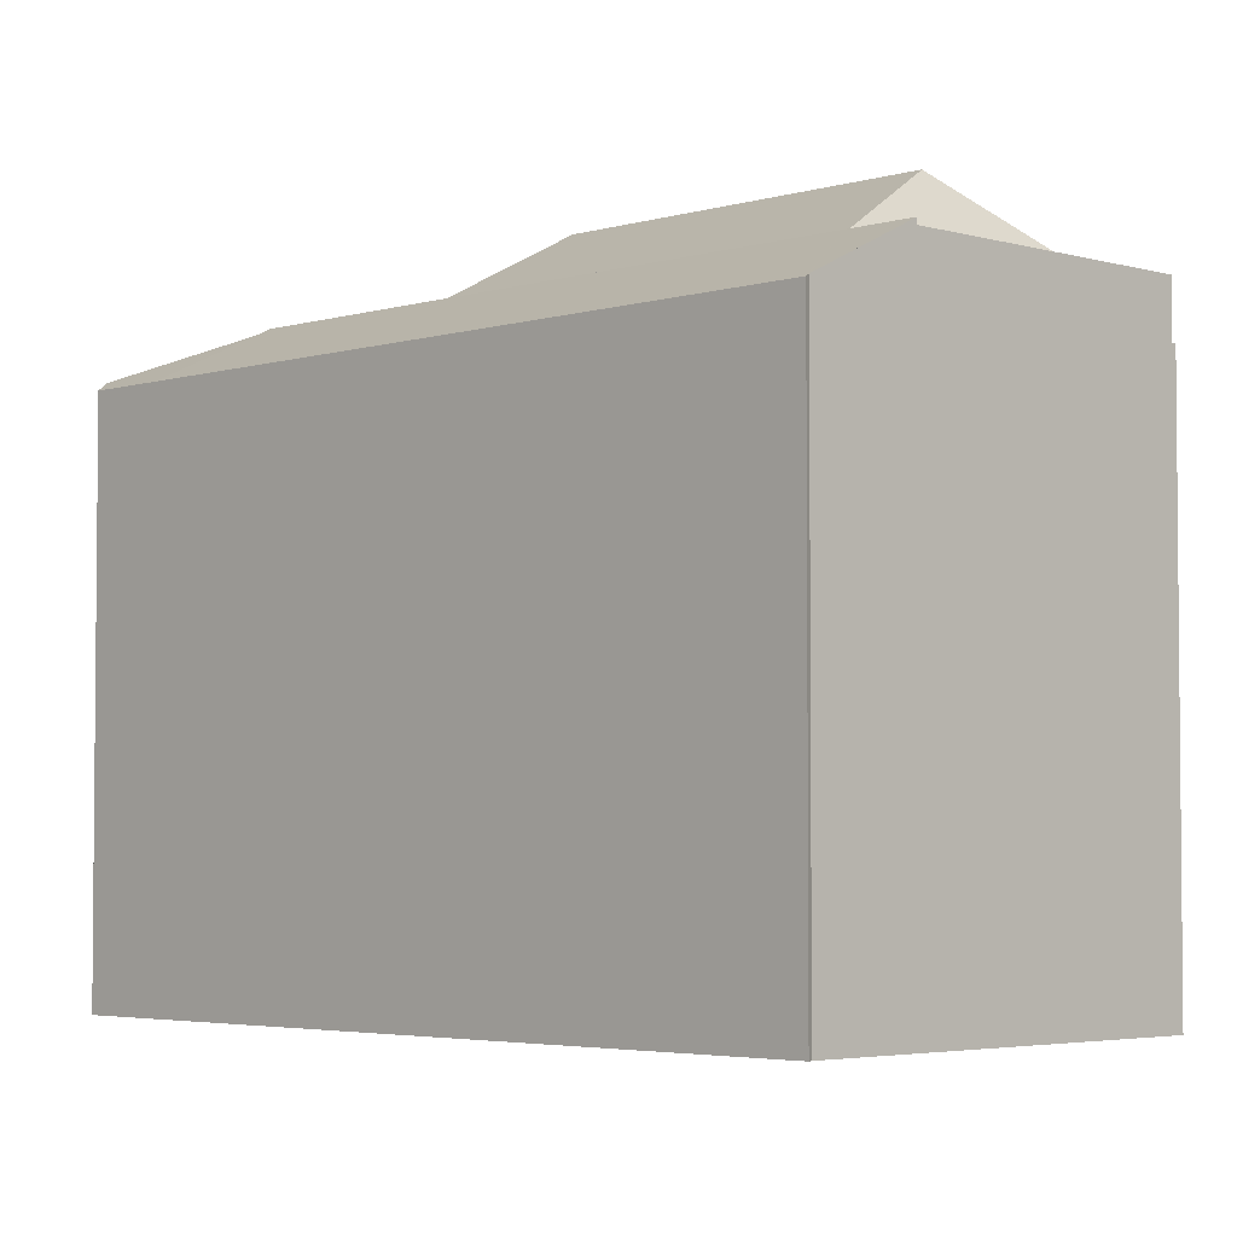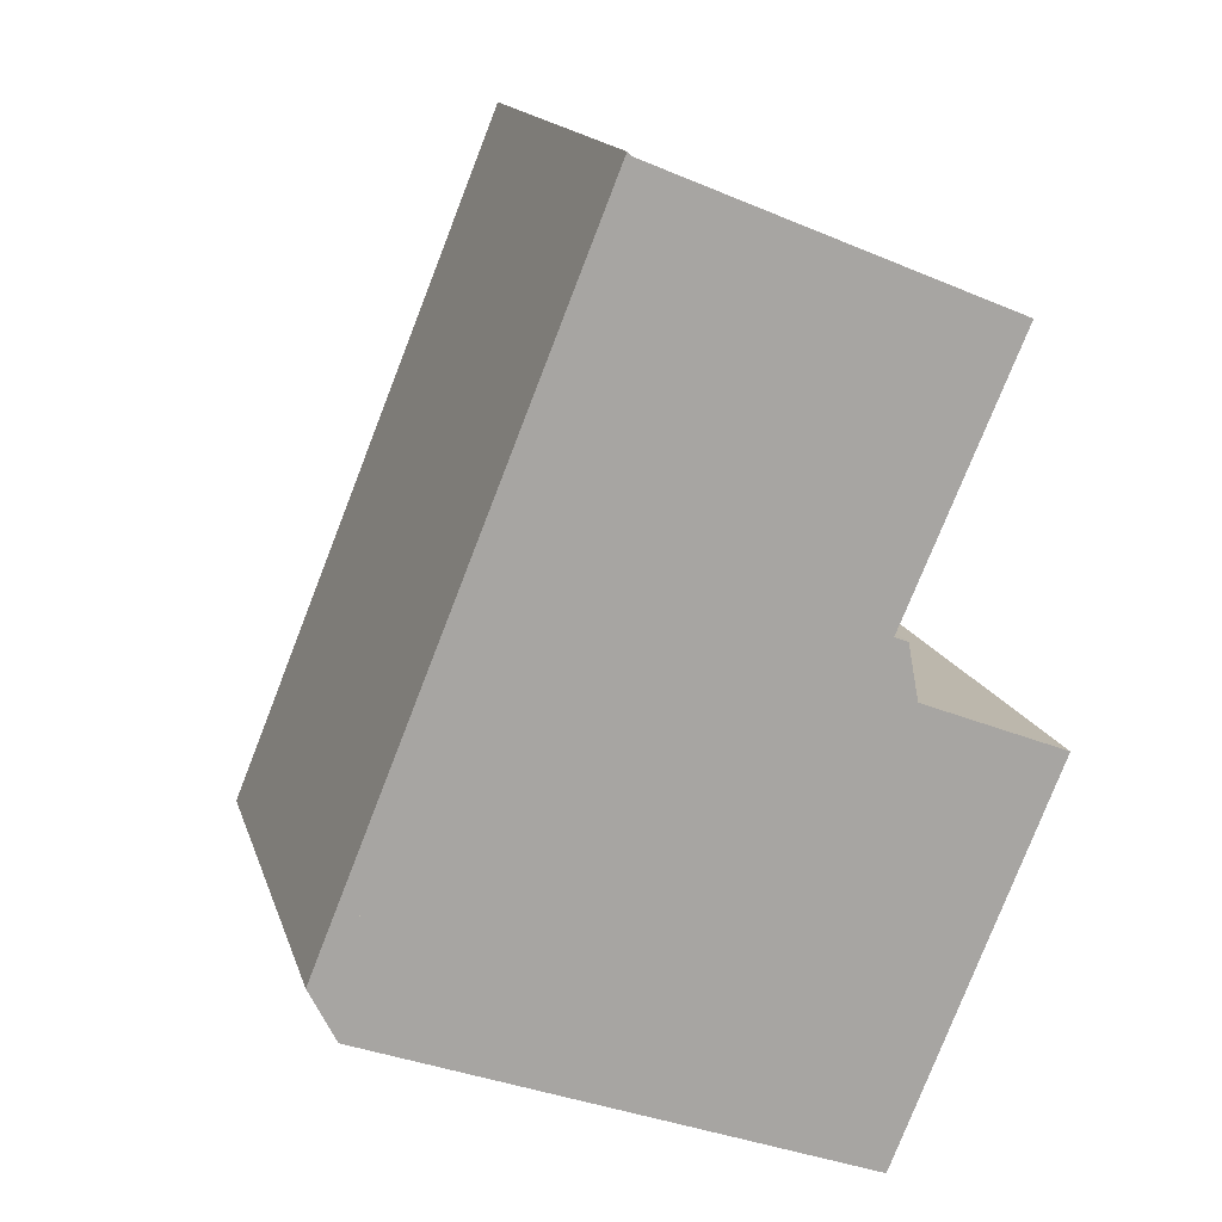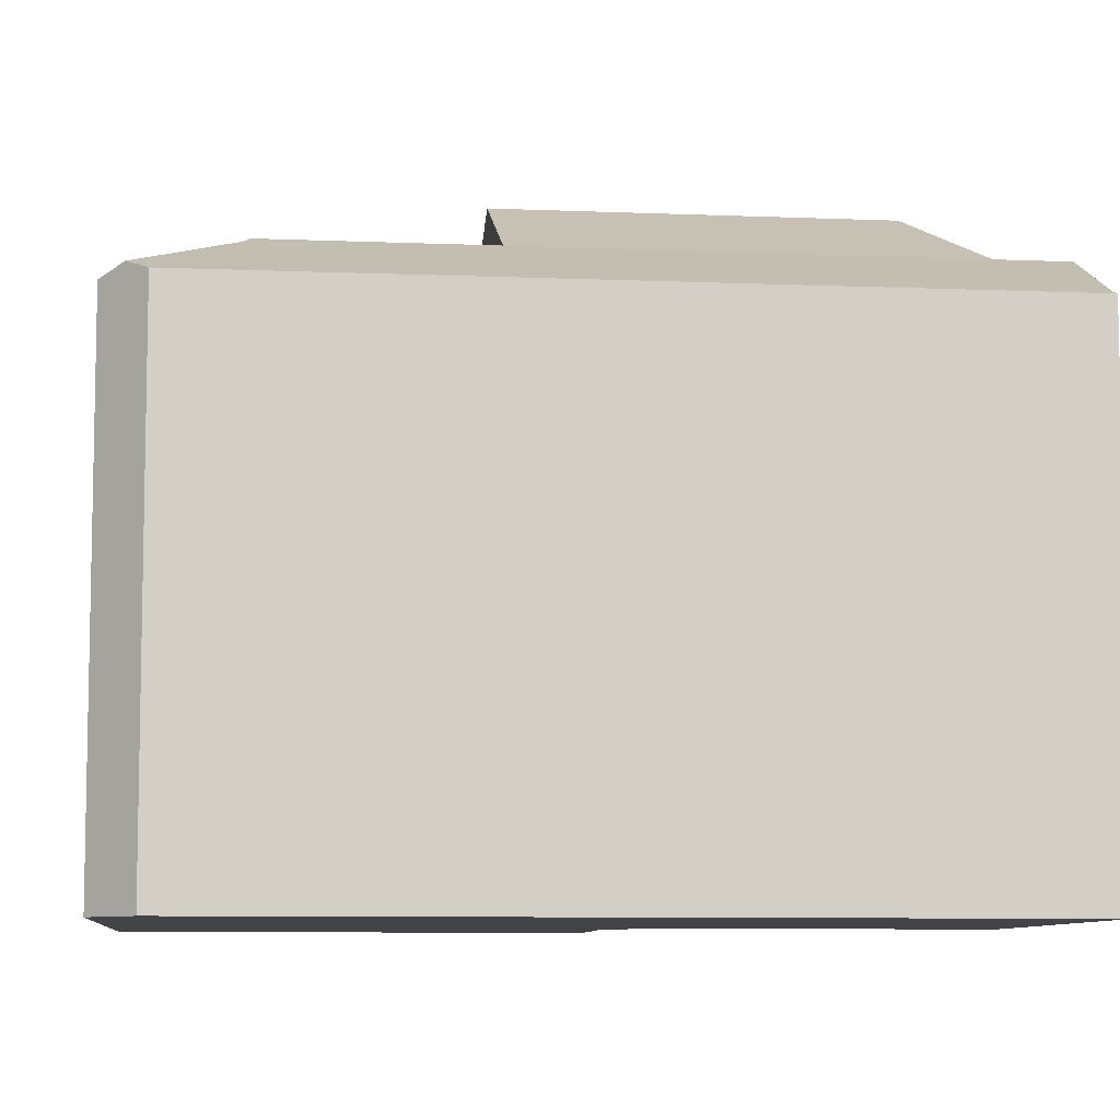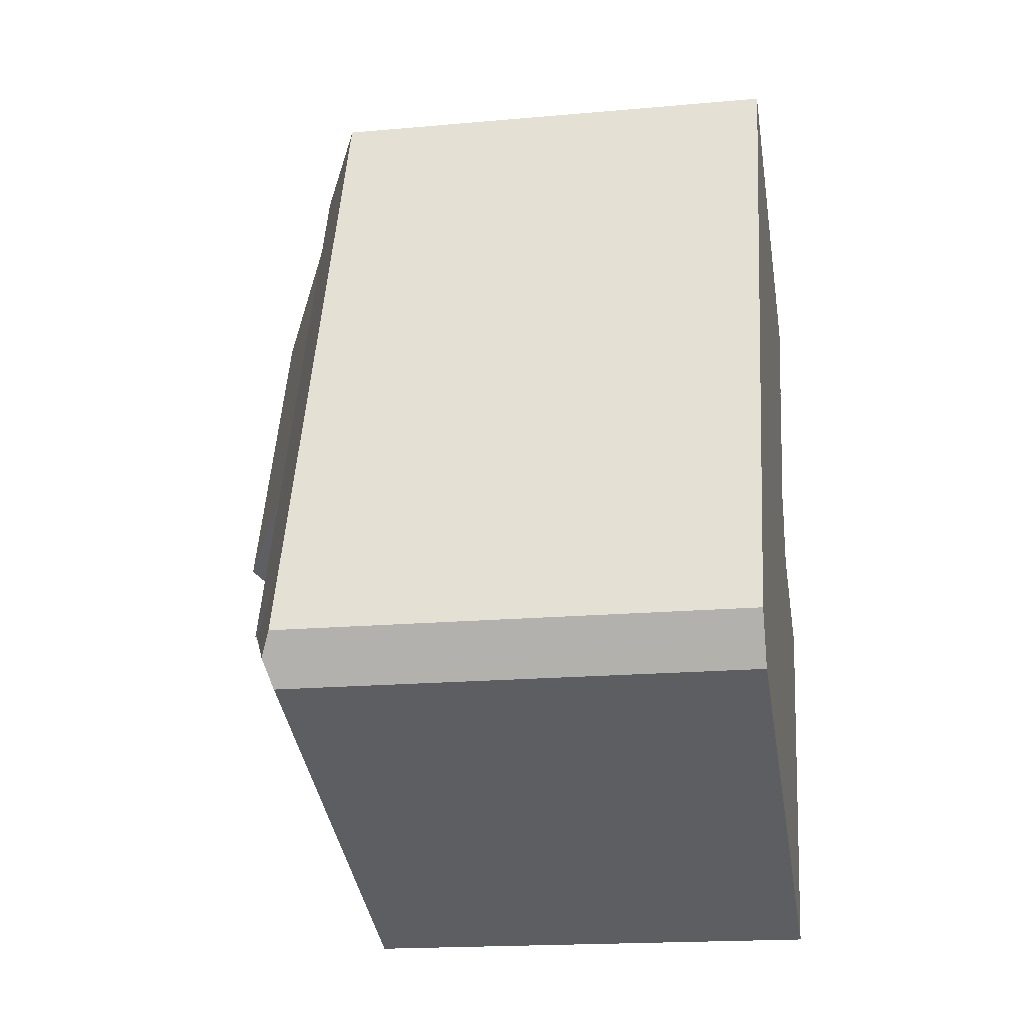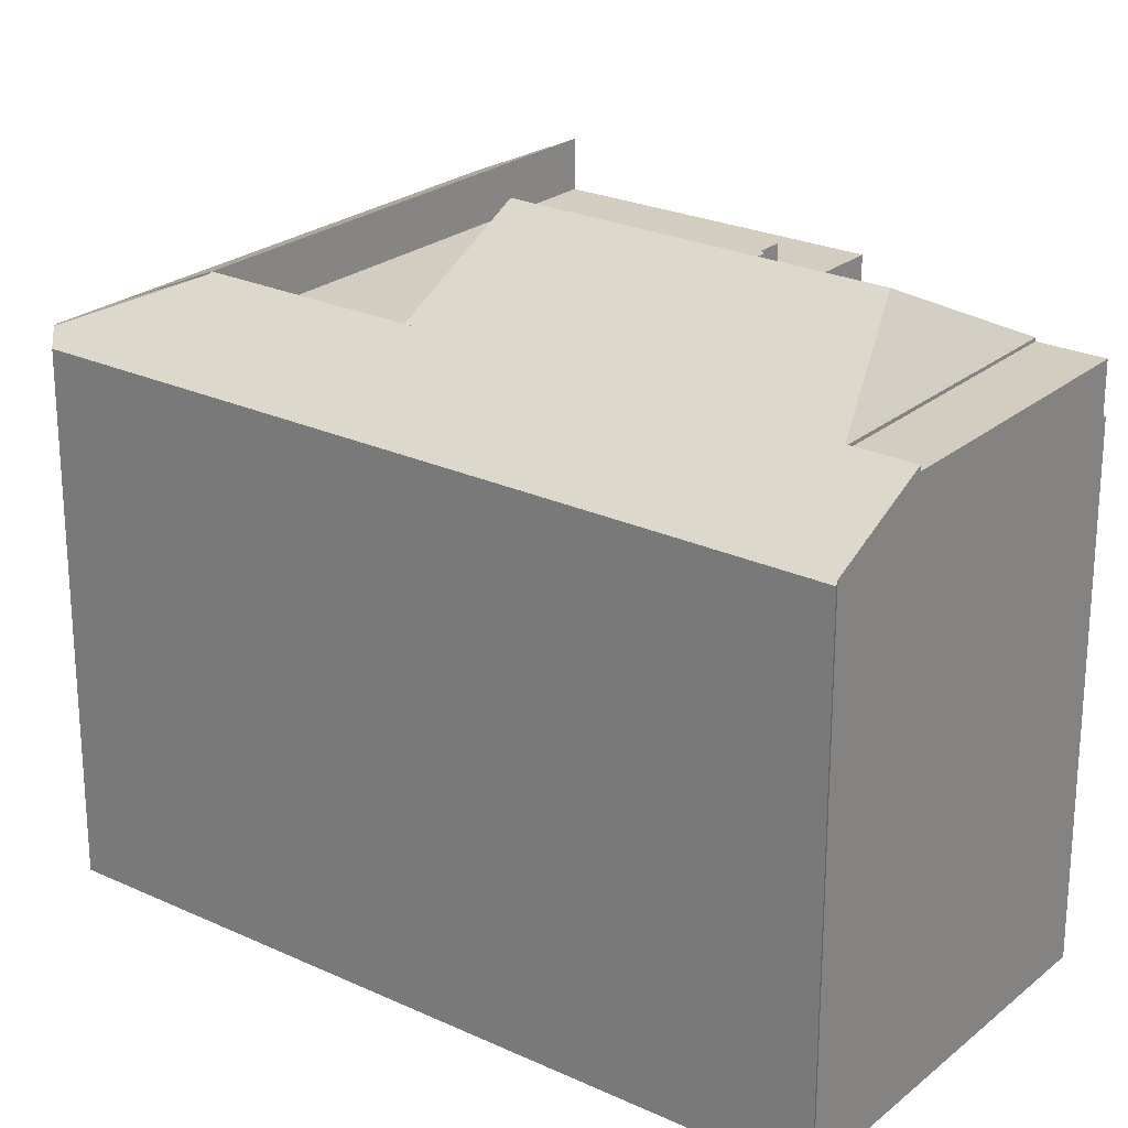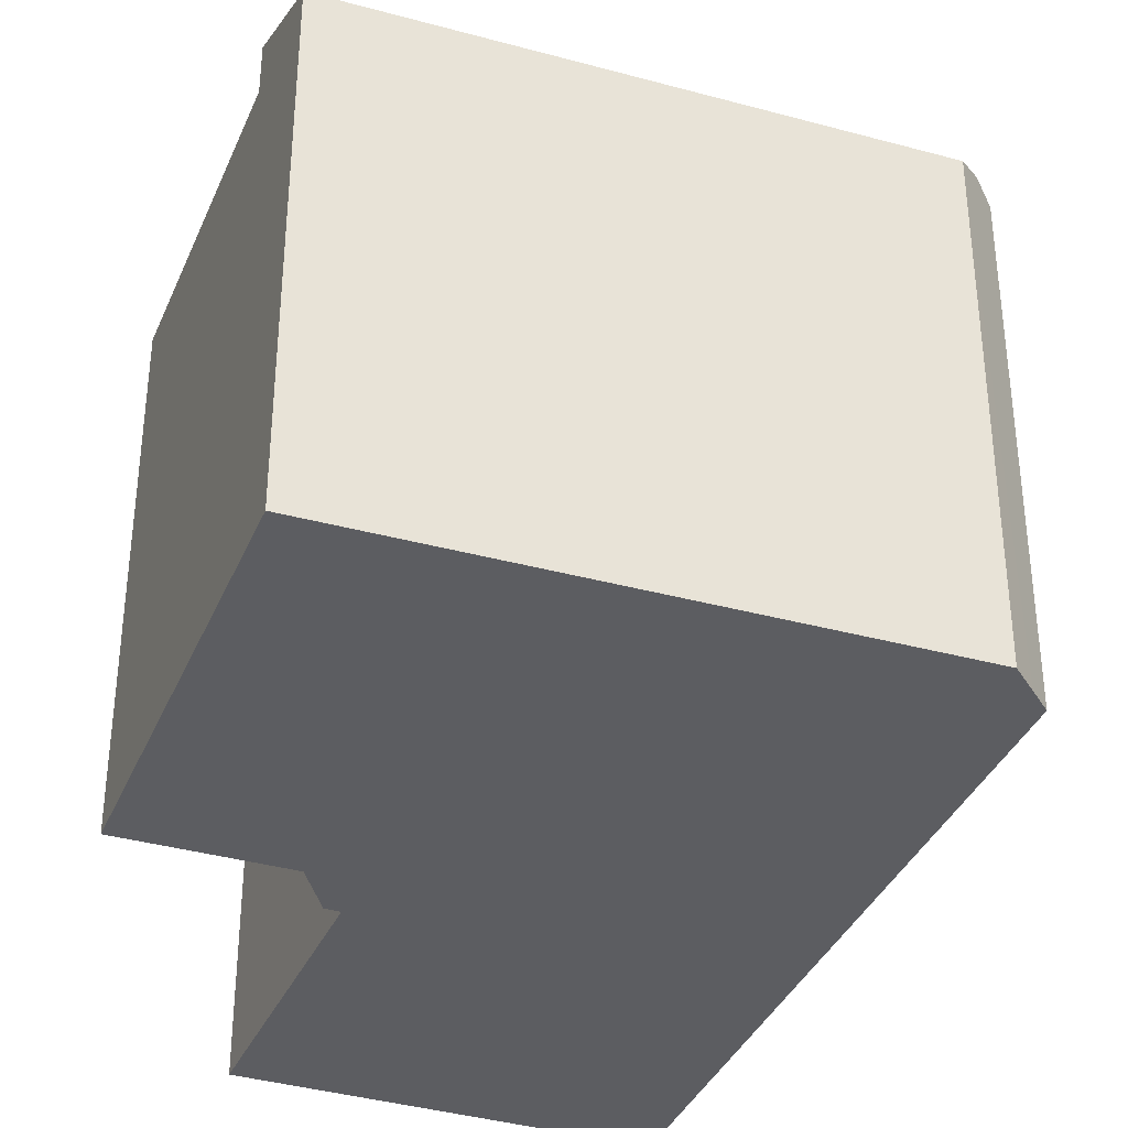
<metadata>
{"format":"obj","ext":"obj","renderer":"f3d","projection":"perspective","resolution":1024,"background":"white","views":[{"elev":-3.7,"azim":-22.2,"up":"+Y"},{"elev":15.7,"azim":-14.7,"up":"+Z"},{"elev":-8.1,"azim":-74.7,"up":"+Y"},{"elev":-18.4,"azim":-80.2,"up":"+Z"},{"elev":24.6,"azim":-30.7,"up":"+Y"},{"elev":-36.5,"azim":-178.8,"up":"+Y"}]}
</metadata>
<code>
v  2.683 14.98 -2.357
v  0.378 15.28 -0.764
v  4.014 16.54 0.938
v  0.818 14.98 -1.652
v  0.86 14.99 2.129
v  0 14.99 9.176e-16
v  0 0 0
v  0.86 -1.304e-16 2.129
v  0.378 4.678e-17 -0.764
v  0.818 1.012e-16 -1.652
v  4.014 -5.744e-17 0.938
v  2.683 1.443e-16 -2.357
v  16.66 15.33 -6.839
v  13.87 16.59 -2.787
v  17.73 16.59 -4.245
v  11.97 16.59 -2.067
v  4.014 16.59 0.938
v  16.38 14.99 -7.53
v  13.87 1.707e-16 -2.787
v  17.73 2.599e-16 -4.245
v  11.97 1.266e-16 -2.067
v  16.38 4.611e-16 -7.53
v  16.66 4.188e-16 -6.839
v  11.05 16.53 18.36
v  18.91 16.53 15.12
v  14.4 18.64 15.31
v  15.69 16.52 7.144
v  16.12 16.56 8.406
v  16.19 16.52 8.378
v  17.36 16.52 11.27
v  10.29 18.64 5.119
v  14.22 16.52 3.498
v  16.14 16.52 2.706
v  16.87 16.52 6.497
v  17.59 16.52 6.216
v  16.83 16.52 6.713
v  6.357 16.53 6.739
v  6.357 -4.126e-16 6.739
v  11.05 -1.124e-15 18.36
v  18.91 -9.26e-16 15.12
v  15.69 -4.374e-16 7.144
v  16.83 -4.111e-16 6.713
v  16.87 -3.978e-16 6.497
v  17.59 -3.806e-16 6.216
v  17.36 -6.9e-16 11.27
v  16.12 -5.147e-16 8.406
v  16.19 -5.13e-16 8.378
v  16.14 -1.657e-16 2.706
v  14.22 -2.142e-16 3.498
v  10.29 -3.134e-16 5.119
v  16.19 14.94 8.378
v  16.83 14.94 6.713
v  15.69 14.94 7.144
v  16.55 14.94 8.226
v  16.55 -5.037e-16 8.226
v  11.05 16.43 18.36
v  19.63 16.43 16.91
v  18.91 16.43 15.12
v  11.77 16.43 20.15
v  11.77 -1.234e-15 20.15
v  19.63 -1.035e-15 16.91
v  6.357 16.59 6.739
v  8.681 14.99 21.49
v  11.05 16.59 18.36
v  8.802 15.07 21.37
v  11.77 16.59 20.15
v  9.312 15.33 21.16
v  8.802 -1.309e-15 21.37
v  9.312 -1.296e-15 21.16
v  8.681 -1.316e-15 21.49
v  6.357 15.1 6.739
v  11.97 15.1 -2.067
v  4.014 15.1 0.938
v  10.29 15.1 5.119
v  13.87 15.1 -2.787
v  14.22 15.1 3.498
v  17.73 15.1 -4.245
v  16.14 15.1 2.706
v  21.43 15.1 4.708
v  17.59 15.1 6.216
v  21.43 -2.883e-16 4.708
v  19.76 14.94 16.86
v  18.91 14.94 15.12
v  19.63 14.94 16.91
v  17.36 14.94 11.27
v  19.76 -1.032e-15 16.86
g defaultobject
f 1 2 3
f 2 1 4
f 2 5 3
f 5 2 6
f 7 5 6
f 5 7 8
f 4 6 2
f 6 4 7
f 7 4 9
f 9 4 10
f 5 11 3
f 11 5 8
f 11 1 3
f 1 11 12
f 12 4 1
f 4 12 10
f 7 11 8
f 11 7 9
f 11 9 10
f 11 10 12
f 13 14 15
f 14 13 16
f 16 13 17
f 17 13 1
f 1 13 18
f 11 16 17
f 16 11 14
f 14 11 15
f 15 11 19
f 15 19 20
f 19 11 21
f 20 13 15
f 13 20 18
f 18 20 22
f 22 20 23
f 22 1 18
f 1 22 12
f 1 11 17
f 11 1 12
f 19 23 20
f 23 19 22
f 22 19 12
f 12 19 21
f 12 21 11
f 24 25 26
f 27 28 29
f 30 26 25
f 26 30 28
f 26 28 31
f 31 28 27
f 31 27 32
f 33 34 35
f 34 33 27
f 27 33 32
f 27 36 34
f 37 26 31
f 26 37 24
f 38 24 37
f 24 38 39
f 39 25 24
f 25 39 40
f 41 36 27
f 36 41 42
f 43 35 34
f 35 43 44
f 40 30 25
f 30 40 45
f 46 30 45
f 47 27 29
f 27 47 41
f 42 34 36
f 34 42 43
f 44 33 35
f 33 44 48
f 46 28 30
f 46 29 28
f 29 46 47
f 48 32 33
f 32 48 37
f 37 48 49
f 37 49 38
f 38 49 50
f 37 31 32
f 44 49 48
f 49 44 50
f 50 44 43
f 50 43 42
f 50 42 41
f 50 41 47
f 50 47 38
f 38 47 46
f 38 46 45
f 38 45 39
f 39 45 40
f 51 52 53
f 52 51 54
f 47 54 51
f 54 47 55
f 55 52 54
f 52 55 42
f 42 53 52
f 53 42 41
f 41 51 53
f 51 41 47
f 41 55 47
f 55 41 42
f 56 57 58
f 57 56 59
f 39 59 56
f 59 39 60
f 60 57 59
f 57 60 61
f 61 58 57
f 58 61 40
f 40 56 58
f 56 40 39
f 39 61 60
f 61 39 40
f 5 62 17
f 62 5 63
f 62 63 64
f 64 63 65
f 64 65 66
f 66 65 67
f 67 60 66
f 60 67 65
f 60 65 68
f 60 68 69
f 60 64 66
f 64 60 62
f 62 60 17
f 17 60 39
f 17 39 38
f 17 38 11
f 11 5 17
f 5 11 8
f 5 70 63
f 70 5 8
f 63 68 65
f 68 63 70
f 38 8 11
f 8 38 70
f 70 38 39
f 70 39 68
f 68 39 60
f 68 60 69
f 71 72 73
f 72 71 74
f 72 74 75
f 75 74 76
f 75 76 77
f 77 76 78
f 77 78 79
f 79 78 80
f 76 48 78
f 48 76 74
f 48 74 71
f 48 71 49
f 49 71 38
f 49 38 50
f 44 79 80
f 79 44 81
f 48 80 78
f 80 48 44
f 11 71 73
f 71 11 38
f 81 77 79
f 77 81 20
f 20 75 77
f 75 20 72
f 72 20 73
f 73 20 21
f 73 21 11
f 21 20 19
f 44 20 81
f 20 44 19
f 19 44 48
f 19 48 49
f 19 49 21
f 21 49 11
f 11 49 50
f 11 50 38
f 82 83 84
f 83 82 85
f 45 83 85
f 83 45 84
f 84 45 61
f 61 45 40
f 61 82 84
f 82 61 86
f 86 85 82
f 85 86 45
f 86 40 45
f 40 86 61

</code>
